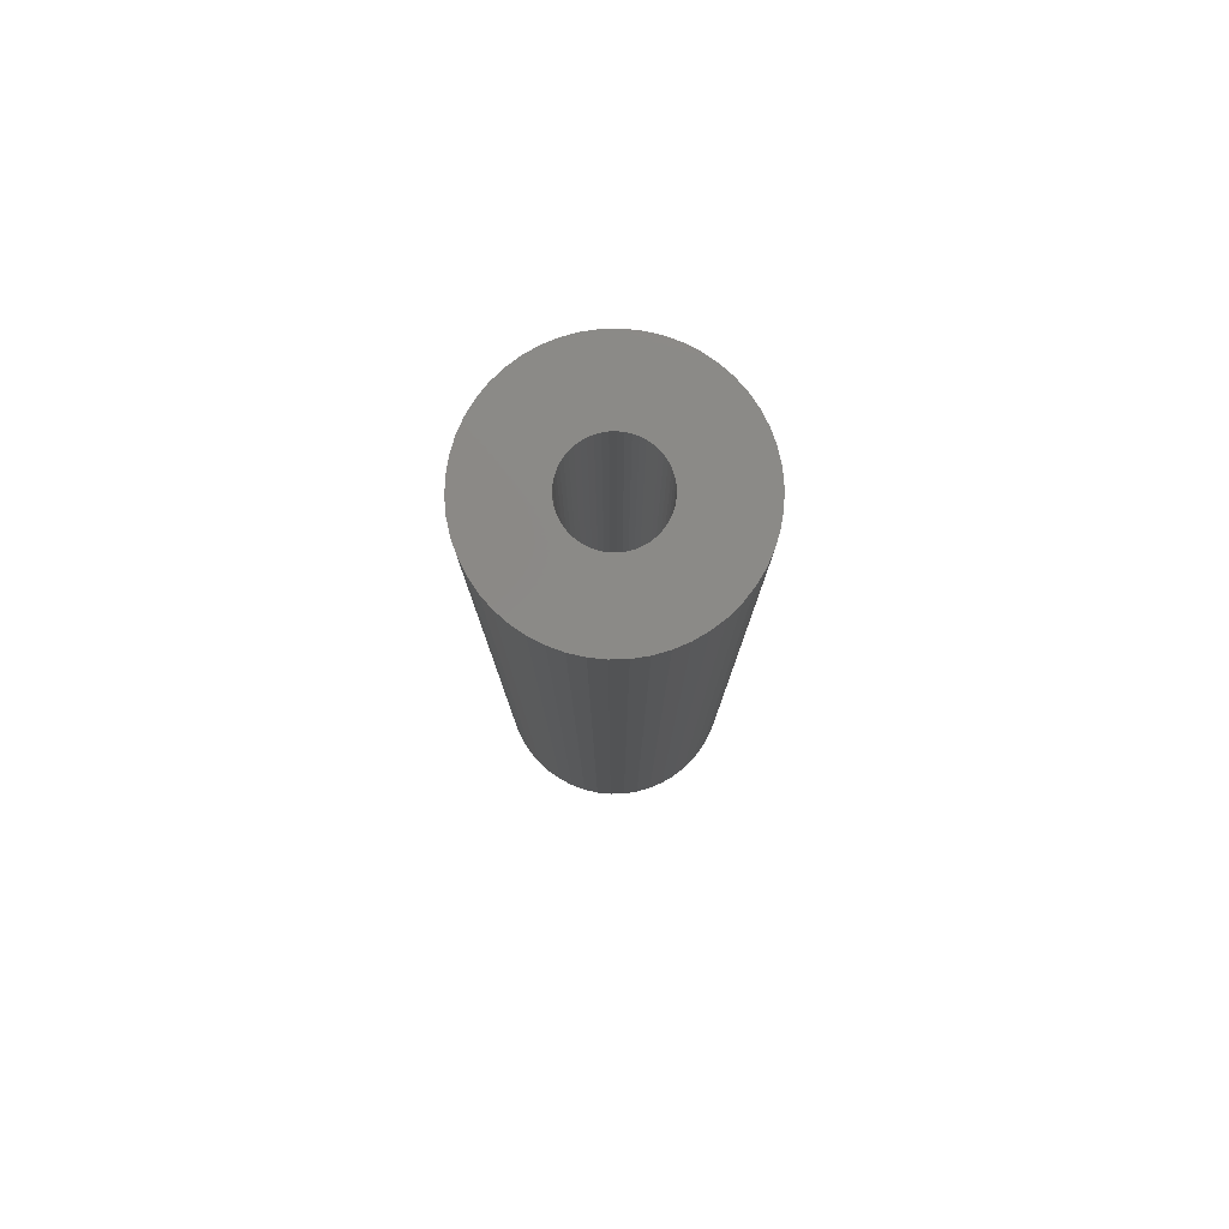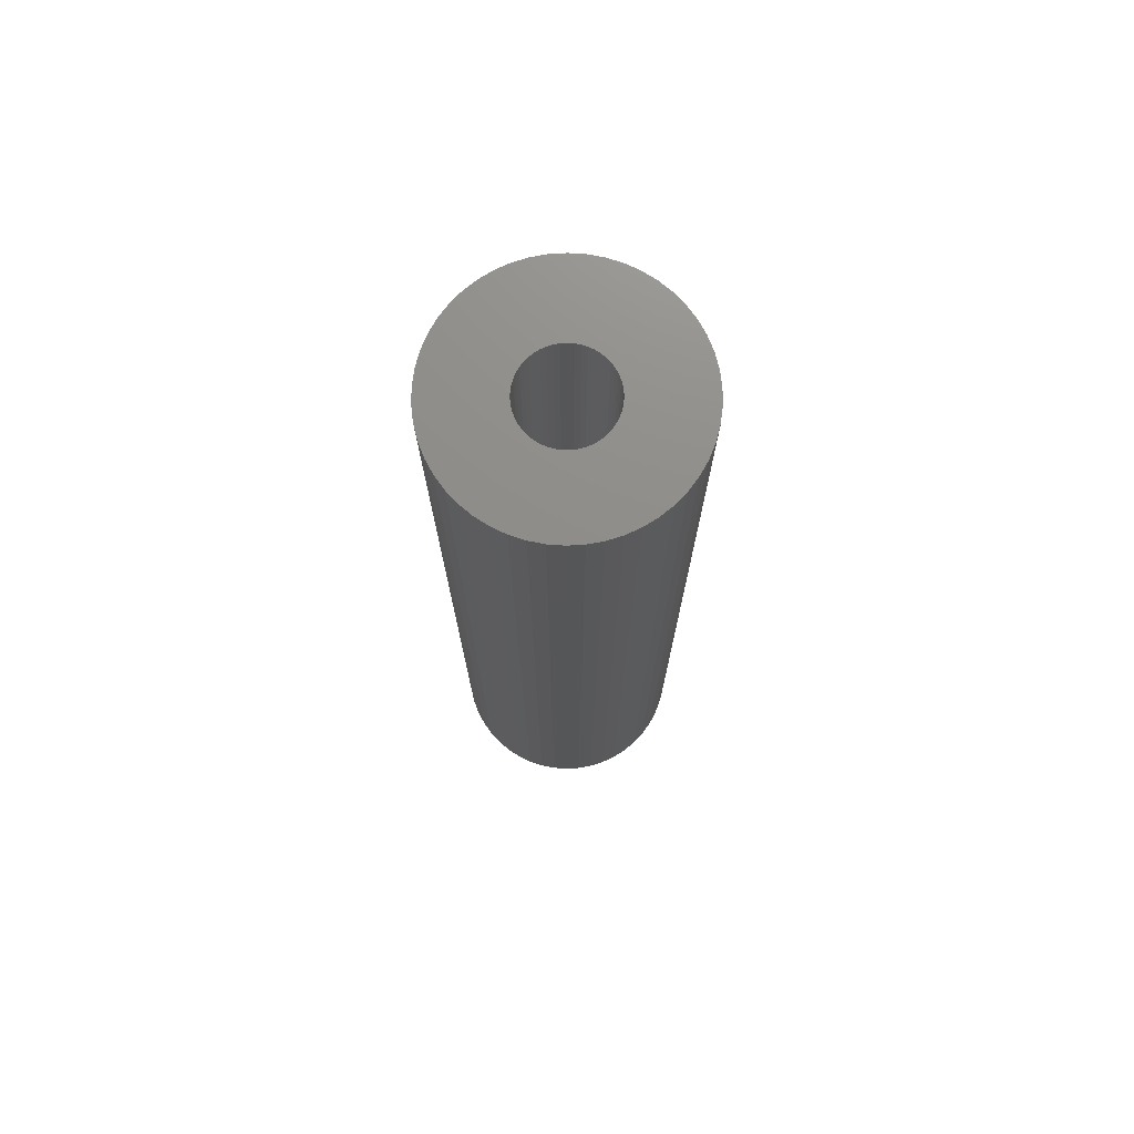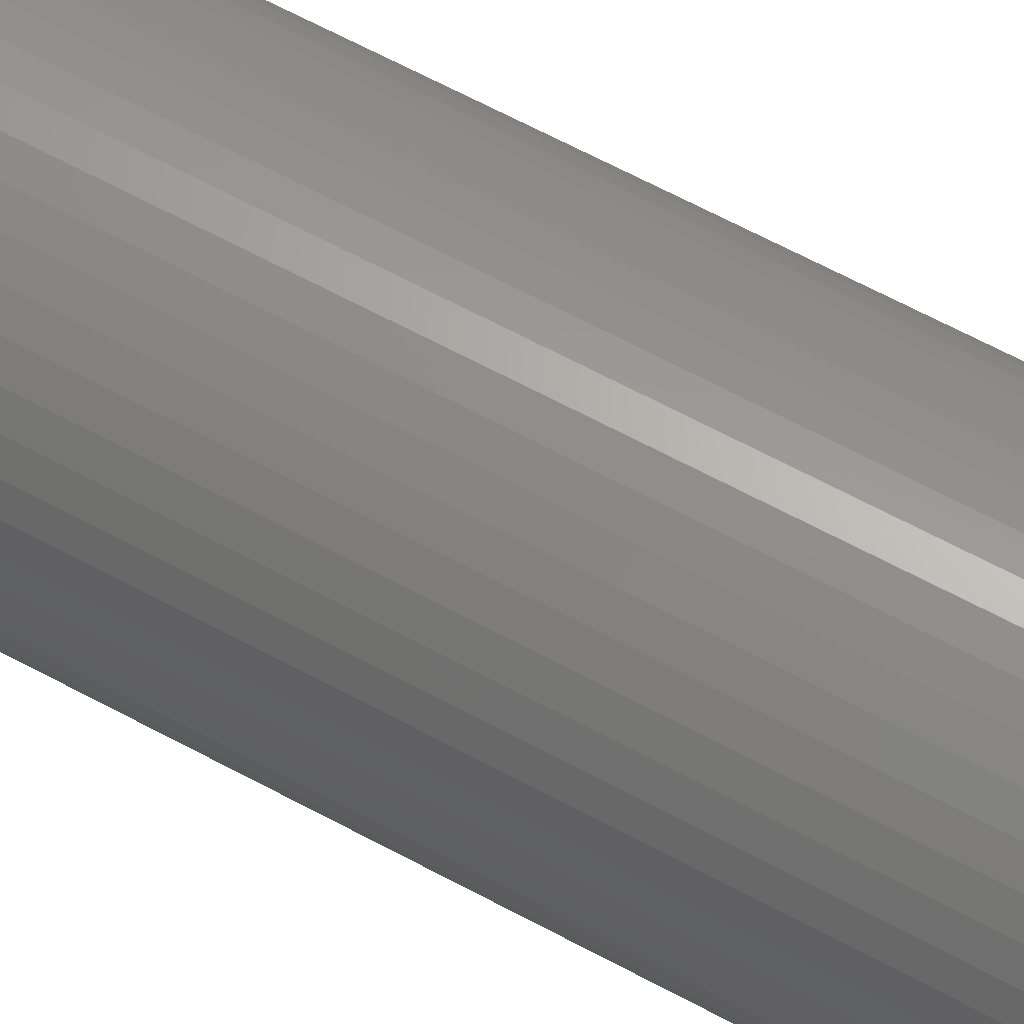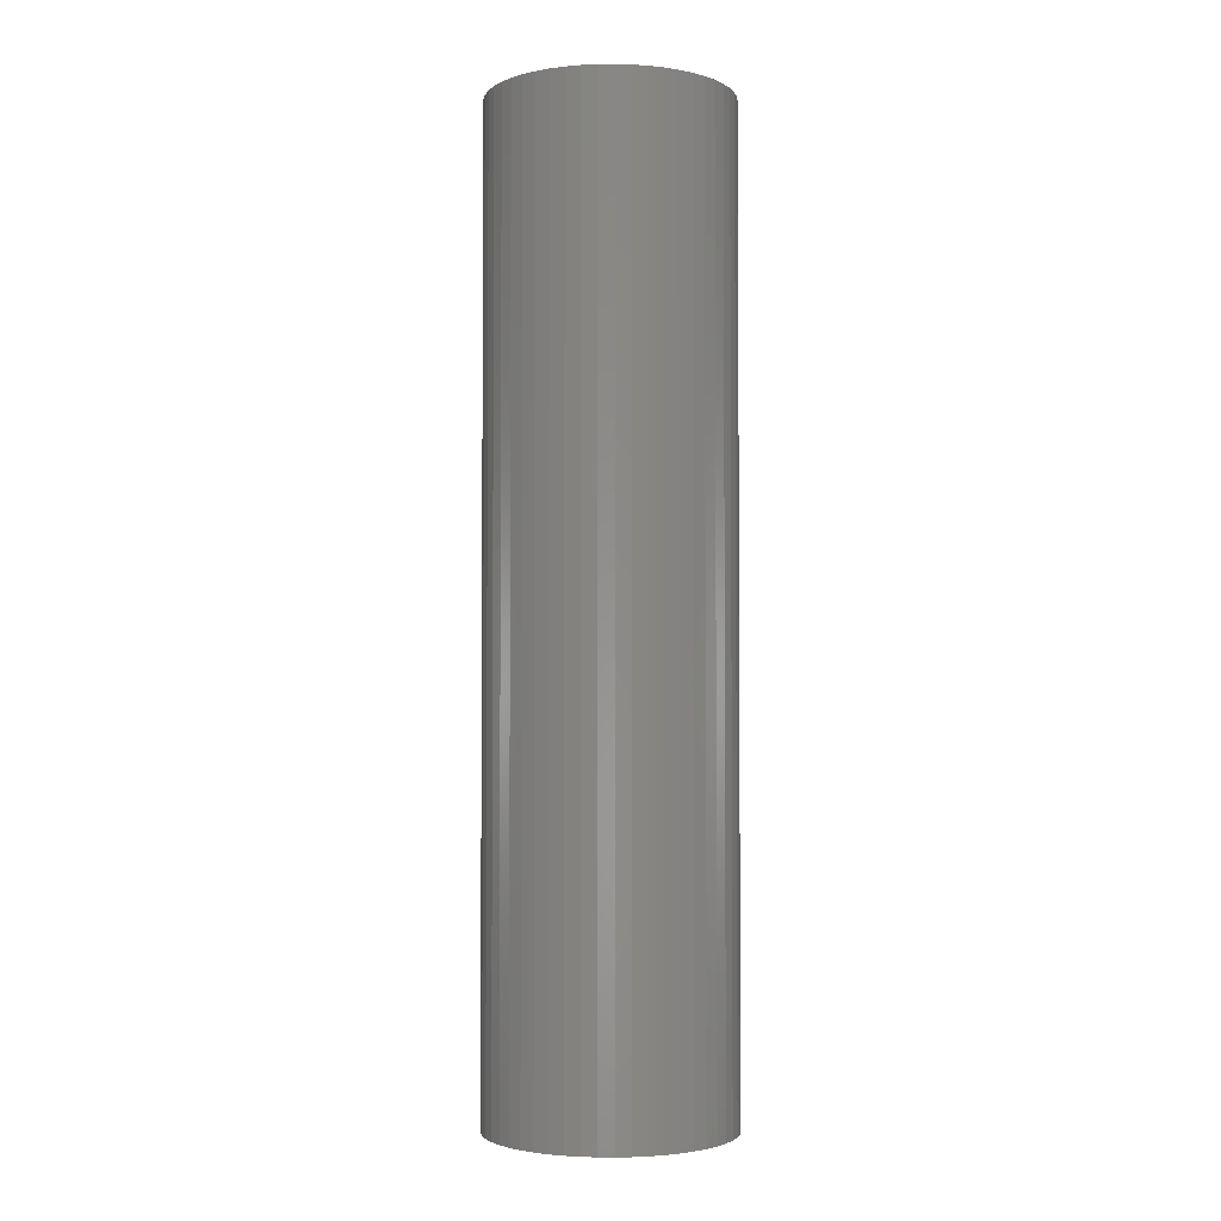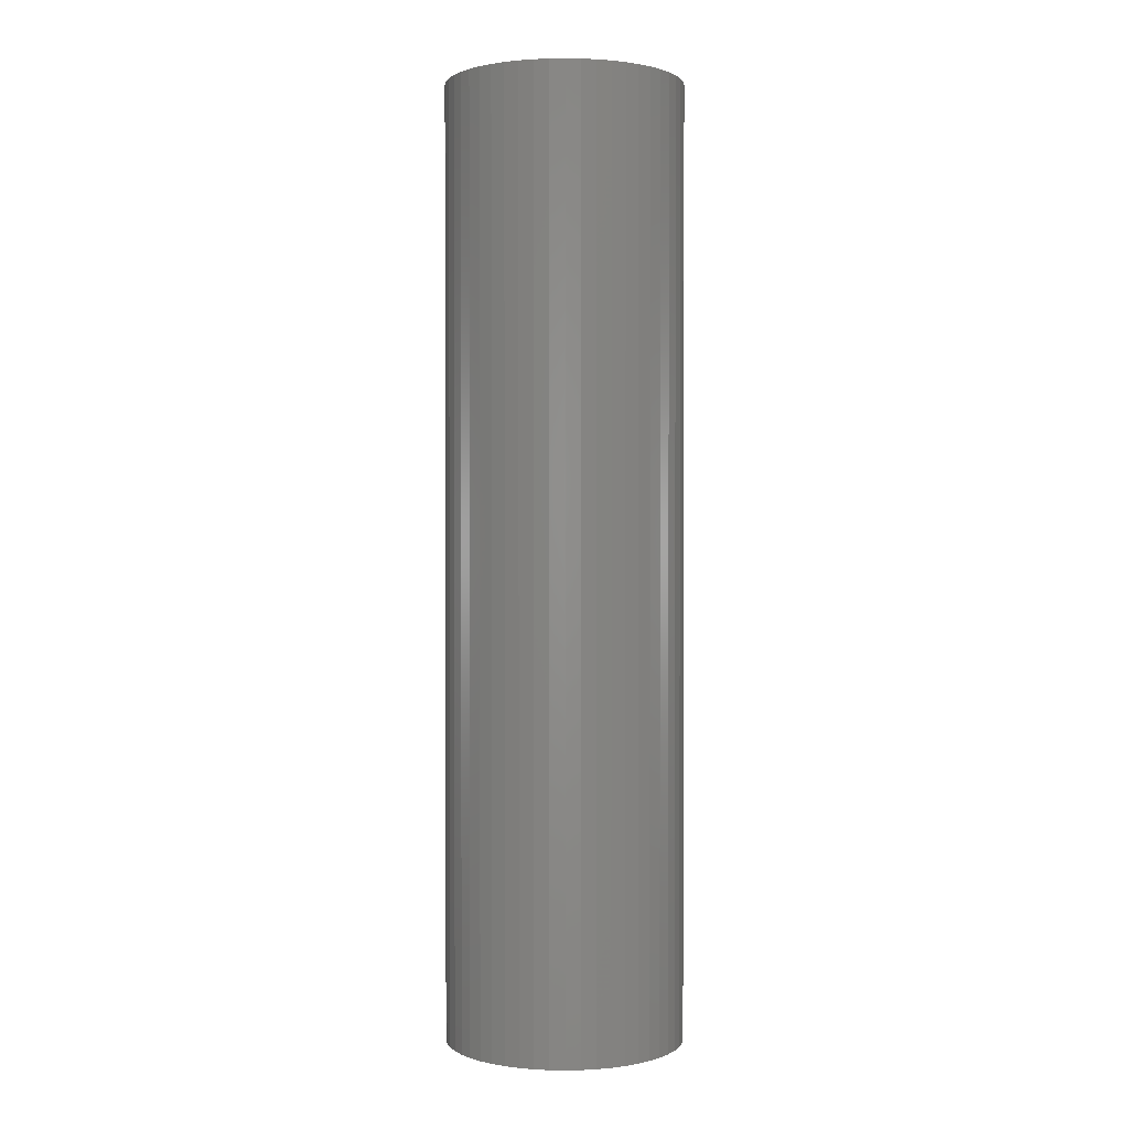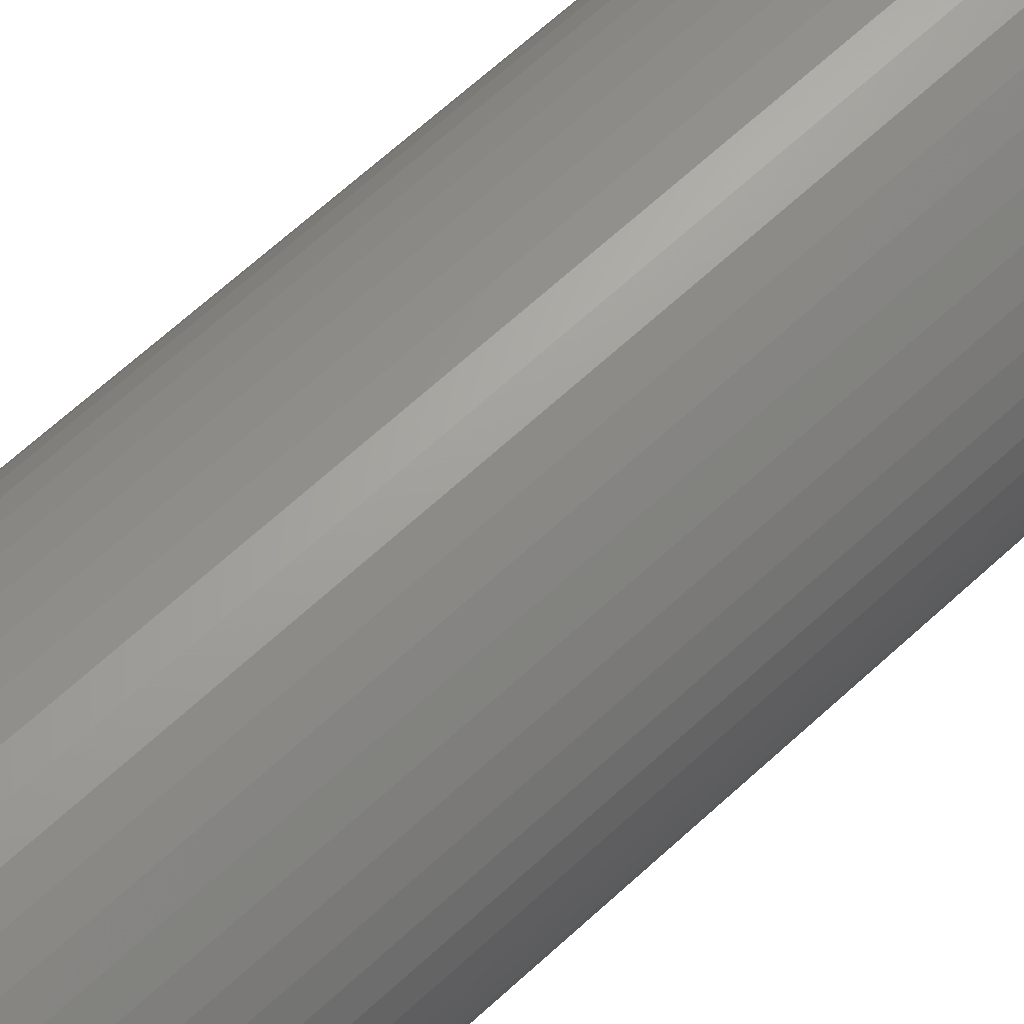
<metadata>
{"format":"stl","ext":"stl","renderer":"f3d","projection":"perspective","resolution":1024,"background":"white","views":[{"elev":79.6,"azim":77.7,"up":"+Z"},{"elev":74.1,"azim":-132.8,"up":"+Z"},{"elev":65.4,"azim":118.4,"up":"+Y"},{"elev":-2.8,"azim":-178.2,"up":"+Z"},{"elev":1.2,"azim":96.9,"up":"+Z"},{"elev":64.2,"azim":46.8,"up":"+Y"}]}
</metadata>
<code>
# stl→obj: 200 verts, 400 faces
v 7.5 0 30
v 7.441 0.94 -30
v 7.441 0.94 30
v 7.5 0 -30
v -7.5 0 -30
v -7.441 0.94 30
v -7.441 0.94 -30
v -7.5 0 30
v 0.4709 7.485 -30
v -0.4709 7.485 30
v 0.4709 7.485 30
v -0.4709 7.485 -30
v -0.4709 -7.485 -30
v 0.4709 -7.485 30
v -0.4709 -7.485 30
v 0.4709 -7.485 -30
v 5.467 5.134 -30
v 4.781 5.779 30
v 5.467 5.134 30
v 4.781 5.779 -30
v -4.781 5.779 -30
v -5.467 5.134 30
v -4.781 5.779 30
v -5.467 5.134 -30
v -2.318 7.133 -30
v -3.193 6.786 30
v -2.318 7.133 30
v -3.193 6.786 -30
v 6.068 -4.408 30
v 6.572 -3.613 -30
v 6.572 -3.613 30
v 6.068 -4.408 -30
v 6.973 2.761 30
v 6.572 3.613 -30
v 6.572 3.613 30
v 6.973 2.761 -30
v 3.193 6.786 -30
v 2.318 7.133 30
v 3.193 6.786 30
v 2.318 7.133 -30
v 1.405 7.367 30
v 1.405 7.367 -30
v 4.019 6.332 -30
v 4.019 6.332 30
v -6.973 2.761 -30
v -6.572 3.613 30
v -6.572 3.613 -30
v -6.973 2.761 30
v -6.068 4.408 30
v -6.068 4.408 -30
v 2.75 0 30
v 2.728 0.3447 30
v 7.264 1.865 30
v 7.441 -0.94 30
v 2.664 0.6839 30
v 2.728 -0.3447 30
v 2.557 1.012 30
v 7.264 -1.865 30
v 2.41 1.325 30
v 6.068 4.408 30
v 2.664 -0.6839 30
v 2.225 1.616 30
v 6.973 -2.761 30
v 2.005 1.883 30
v 2.557 -1.012 30
v 1.753 2.119 30
v 1.474 2.322 30
v 2.41 -1.325 30
v 1.171 2.488 30
v 0.8498 2.615 30
v 0.5153 2.701 30
v 0.1727 2.745 30
v -0.1727 2.745 30
v -0.5153 2.701 30
v -1.405 7.367 30
v -0.8498 2.615 30
v -1.171 2.488 30
v -1.474 2.322 30
v -4.019 6.332 30
v -1.753 2.119 30
v -2.005 1.883 30
v -2.225 1.616 30
v -2.41 1.325 30
v 2.225 -1.616 30
v 5.467 -5.134 30
v 2.005 -1.883 30
v 4.781 -5.779 30
v 1.753 -2.119 30
v 4.019 -6.332 30
v 1.474 -2.322 30
v 3.193 -6.786 30
v 1.171 -2.488 30
v 2.318 -7.133 30
v 0.8498 -2.615 30
v 1.405 -7.367 30
v 0.5153 -2.701 30
v 0.1727 -2.745 30
v -0.1727 -2.745 30
v -0.5153 -2.701 30
v -1.405 -7.367 30
v -0.8498 -2.615 30
v -2.318 -7.133 30
v -1.171 -2.488 30
v -3.193 -6.786 30
v -1.474 -2.322 30
v -4.019 -6.332 30
v -1.753 -2.119 30
v -4.781 -5.779 30
v -2.005 -1.883 30
v -5.467 -5.134 30
v -2.225 -1.616 30
v -6.068 -4.408 30
v -2.41 -1.325 30
v -6.572 -3.613 30
v -2.557 -1.012 30
v -6.973 -2.761 30
v -2.664 -0.6839 30
v -7.264 -1.865 30
v -2.728 -0.3447 30
v -7.441 -0.94 30
v -2.75 0 30
v -2.557 1.012 30
v -2.664 0.6839 30
v -7.264 1.865 30
v -2.728 0.3447 30
v -4.019 6.332 -30
v -1.405 7.367 -30
v 7.264 -1.865 -30
v 6.973 -2.761 -30
v 1.405 -7.367 -30
v 7.264 1.865 -30
v 6.068 4.408 -30
v -7.264 1.865 -30
v 5.467 -5.134 -30
v 7.441 -0.94 -30
v -6.572 -3.613 -30
v -6.973 -2.761 -30
v -7.441 -0.94 -30
v 2.318 -7.133 -30
v 3.193 -6.786 -30
v 4.781 -5.779 -30
v 4.019 -6.332 -30
v -3.193 -6.786 -30
v -2.318 -7.133 -30
v -5.467 -5.134 -30
v -4.781 -5.779 -30
v 2.75 0 -30
v 2.728 -0.3447 -30
v 2.664 -0.6839 -30
v 2.728 0.3447 -30
v 2.557 -1.012 -30
v 2.41 -1.325 -30
v 2.664 0.6839 -30
v 2.225 -1.616 -30
v 2.005 -1.883 -30
v 2.557 1.012 -30
v 1.753 -2.119 -30
v 1.474 -2.322 -30
v 2.41 1.325 -30
v 1.171 -2.488 -30
v 0.8498 -2.615 -30
v 0.5153 -2.701 -30
v 0.1727 -2.745 -30
v -0.1727 -2.745 -30
v -0.5153 -2.701 -30
v -1.405 -7.367 -30
v -0.8498 -2.615 -30
v -1.171 -2.488 -30
v -1.474 -2.322 -30
v -4.019 -6.332 -30
v -1.753 -2.119 -30
v -2.005 -1.883 -30
v -2.225 -1.616 -30
v -6.068 -4.408 -30
v -2.41 -1.325 -30
v 2.225 1.616 -30
v 2.005 1.883 -30
v 1.753 2.119 -30
v 1.474 2.322 -30
v 1.171 2.488 -30
v 0.8498 2.615 -30
v 0.5153 2.701 -30
v 0.1727 2.745 -30
v -0.1727 2.745 -30
v -0.5153 2.701 -30
v -0.8498 2.615 -30
v -1.171 2.488 -30
v -1.474 2.322 -30
v -1.753 2.119 -30
v -2.005 1.883 -30
v -2.225 1.616 -30
v -2.41 1.325 -30
v -2.557 1.012 -30
v -2.664 0.6839 -30
v -2.728 0.3447 -30
v -2.75 0 -30
v -2.557 -1.012 -30
v -2.664 -0.6839 -30
v -7.264 -1.865 -30
v -2.728 -0.3447 -30
f 1 2 3
f 2 1 4
f 5 6 7
f 6 5 8
f 9 10 11
f 10 9 12
f 13 14 15
f 14 13 16
f 17 18 19
f 18 17 20
f 21 22 23
f 22 21 24
f 25 26 27
f 26 25 28
f 29 30 31
f 30 29 32
f 33 34 35
f 34 33 36
f 37 38 39
f 38 37 40
f 40 41 38
f 41 40 42
f 43 39 44
f 39 43 37
f 45 46 47
f 46 45 48
f 47 49 50
f 49 47 46
f 51 1 3
f 52 3 53
f 1 51 54
f 55 53 33
f 56 54 51
f 57 33 35
f 54 56 58
f 59 35 60
f 61 58 56
f 62 60 19
f 58 61 63
f 64 19 18
f 65 63 61
f 66 18 44
f 63 65 31
f 67 44 39
f 68 31 65
f 31 68 29
f 3 52 51
f 53 55 52
f 33 57 55
f 35 59 57
f 69 39 38
f 60 62 59
f 19 64 62
f 18 66 64
f 44 67 66
f 70 38 41
f 39 69 67
f 38 70 69
f 41 71 70
f 11 71 41
f 11 72 71
f 11 73 72
f 10 73 11
f 10 74 73
f 75 74 10
f 74 75 76
f 27 76 75
f 76 27 77
f 26 77 27
f 77 26 78
f 79 78 26
f 78 79 80
f 23 80 79
f 80 23 81
f 22 81 23
f 81 22 82
f 49 82 22
f 82 49 83
f 84 29 68
f 29 84 85
f 86 85 84
f 85 86 87
f 88 87 86
f 87 88 89
f 90 89 88
f 89 90 91
f 92 91 90
f 91 92 93
f 94 93 92
f 93 94 95
f 96 95 94
f 96 14 95
f 97 14 96
f 98 14 97
f 98 15 14
f 99 15 98
f 100 99 101
f 102 101 103
f 99 100 15
f 104 103 105
f 106 105 107
f 108 107 109
f 110 109 111
f 101 102 100
f 112 111 113
f 114 113 115
f 116 115 117
f 118 117 119
f 120 119 121
f 46 83 49
f 103 104 102
f 83 46 122
f 105 106 104
f 48 122 46
f 107 108 106
f 122 48 123
f 109 110 108
f 124 123 48
f 111 112 110
f 123 124 125
f 113 114 112
f 6 125 124
f 115 116 114
f 125 6 121
f 117 118 116
f 8 121 6
f 119 120 118
f 121 8 120
f 126 23 79
f 23 126 21
f 12 75 10
f 75 12 127
f 63 128 58
f 128 63 129
f 16 95 14
f 95 16 130
f 53 36 33
f 36 53 131
f 3 131 53
f 131 3 2
f 60 17 19
f 17 60 132
f 35 132 60
f 132 35 34
f 42 11 41
f 11 42 9
f 20 44 18
f 44 20 43
f 50 22 24
f 22 50 49
f 133 48 45
f 48 133 124
f 7 124 133
f 124 7 6
f 85 32 29
f 32 85 134
f 58 135 54
f 135 58 128
f 136 116 137
f 116 136 114
f 138 8 5
f 8 138 120
f 139 91 93
f 91 139 140
f 28 79 26
f 79 28 126
f 127 27 75
f 27 127 25
f 141 85 87
f 85 141 134
f 140 89 91
f 89 140 142
f 31 129 63
f 129 31 30
f 54 4 1
f 4 54 135
f 143 102 104
f 102 143 144
f 145 108 110
f 108 145 146
f 147 4 135
f 148 135 128
f 4 147 2
f 149 128 129
f 150 2 147
f 151 129 30
f 2 150 131
f 152 30 32
f 153 131 150
f 154 32 134
f 131 153 36
f 155 134 141
f 156 36 153
f 157 141 142
f 36 156 34
f 158 142 140
f 159 34 156
f 34 159 132
f 135 148 147
f 128 149 148
f 129 151 149
f 30 152 151
f 160 140 139
f 32 154 152
f 134 155 154
f 141 157 155
f 142 158 157
f 161 139 130
f 140 160 158
f 139 161 160
f 130 162 161
f 16 162 130
f 16 163 162
f 16 164 163
f 13 164 16
f 13 165 164
f 166 165 13
f 165 166 167
f 144 167 166
f 167 144 168
f 143 168 144
f 168 143 169
f 170 169 143
f 169 170 171
f 146 171 170
f 171 146 172
f 145 172 146
f 172 145 173
f 174 173 145
f 173 174 175
f 176 132 159
f 132 176 17
f 177 17 176
f 17 177 20
f 178 20 177
f 20 178 43
f 179 43 178
f 43 179 37
f 180 37 179
f 37 180 40
f 181 40 180
f 40 181 42
f 182 42 181
f 182 9 42
f 183 9 182
f 184 9 183
f 184 12 9
f 185 12 184
f 127 185 186
f 25 186 187
f 185 127 12
f 28 187 188
f 126 188 189
f 21 189 190
f 24 190 191
f 186 25 127
f 50 191 192
f 47 192 193
f 45 193 194
f 133 194 195
f 7 195 196
f 136 175 174
f 187 28 25
f 175 136 197
f 188 126 28
f 137 197 136
f 189 21 126
f 197 137 198
f 190 24 21
f 199 198 137
f 191 50 24
f 198 199 200
f 192 47 50
f 138 200 199
f 193 45 47
f 200 138 196
f 194 133 45
f 5 196 138
f 195 7 133
f 196 5 7
f 130 93 95
f 93 130 139
f 142 87 89
f 87 142 141
f 166 15 100
f 15 166 13
f 144 100 102
f 100 144 166
f 174 114 136
f 114 174 112
f 137 118 199
f 118 137 116
f 199 120 138
f 120 199 118
f 145 112 174
f 112 145 110
f 170 104 106
f 104 170 143
f 146 106 108
f 106 146 170
f 156 59 159
f 59 156 57
f 159 62 176
f 62 159 59
f 181 69 70
f 69 181 180
f 187 76 77
f 76 187 186
f 122 192 83
f 192 122 193
f 148 51 147
f 51 148 56
f 160 94 92
f 94 160 161
f 178 64 66
f 64 178 177
f 184 72 73
f 72 184 183
f 179 66 67
f 66 179 178
f 121 195 125
f 195 121 196
f 125 194 123
f 194 125 195
f 82 190 81
f 190 82 191
f 188 77 78
f 77 188 187
f 189 78 80
f 78 189 188
f 158 92 90
f 92 158 160
f 155 84 154
f 84 155 86
f 161 96 94
f 96 161 162
f 153 57 156
f 57 153 55
f 176 64 177
f 64 176 62
f 182 70 71
f 70 182 181
f 183 71 72
f 71 183 182
f 83 191 82
f 191 83 192
f 185 73 74
f 73 185 184
f 186 74 76
f 74 186 185
f 190 80 81
f 80 190 189
f 147 52 150
f 52 147 51
f 119 196 121
f 196 119 200
f 117 200 119
f 200 117 198
f 162 97 96
f 97 162 163
f 150 55 153
f 55 150 52
f 180 67 69
f 67 180 179
f 123 193 122
f 193 123 194
f 149 56 148
f 56 149 61
f 151 61 149
f 61 151 65
f 152 65 151
f 65 152 68
f 154 68 152
f 68 154 84
f 163 98 97
f 98 163 164
f 115 198 117
f 198 115 197
f 109 173 111
f 173 109 172
f 157 90 88
f 90 157 158
f 155 88 86
f 88 155 157
f 171 109 107
f 109 171 172
f 165 101 99
f 101 165 167
f 168 105 103
f 105 168 169
f 111 175 113
f 175 111 173
f 113 197 115
f 197 113 175
f 164 99 98
f 99 164 165
f 169 107 105
f 107 169 171
f 167 103 101
f 103 167 168

</code>
